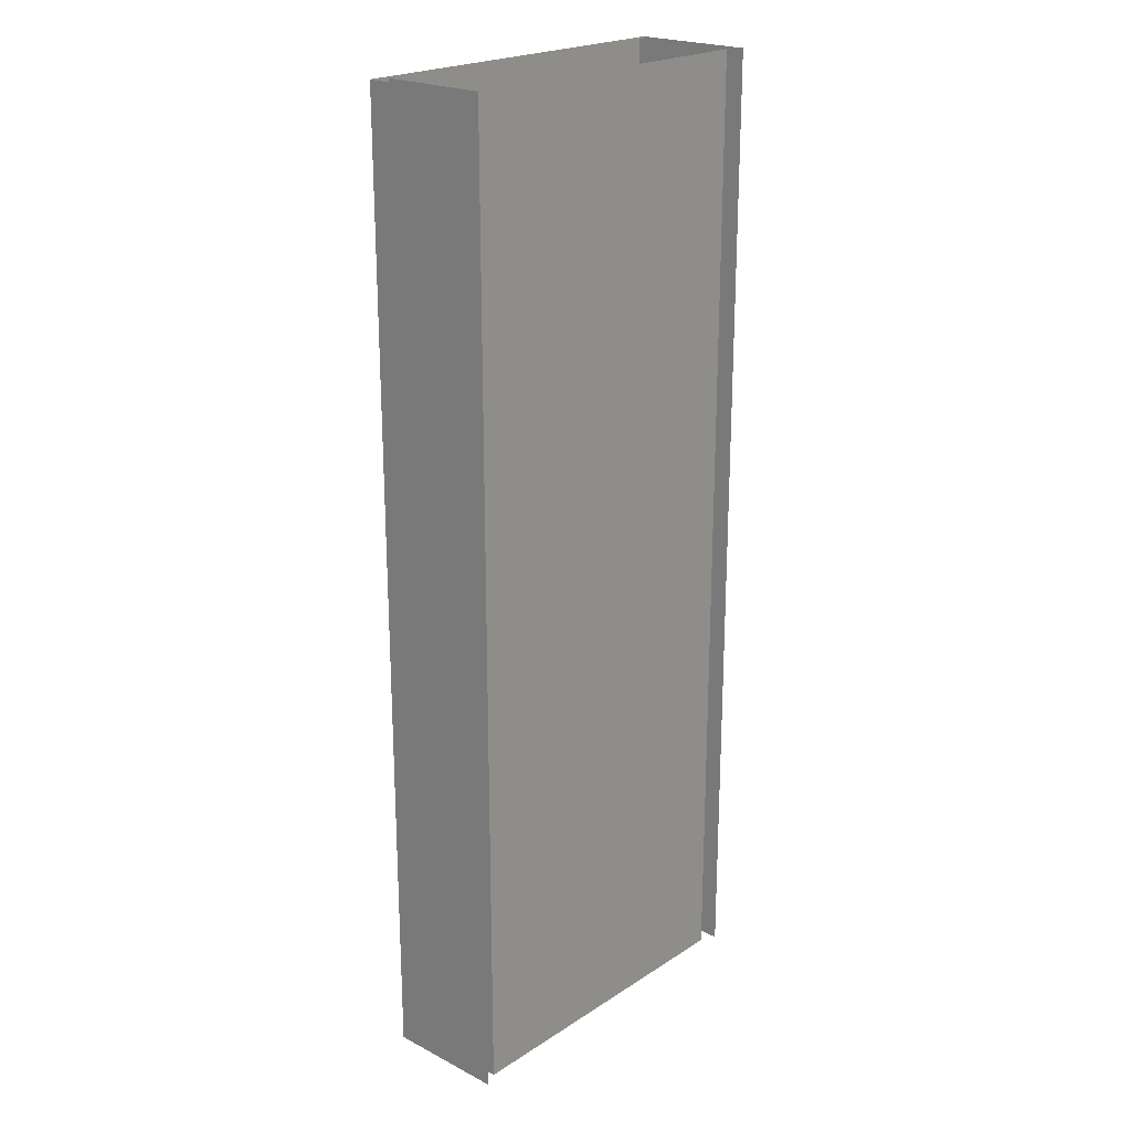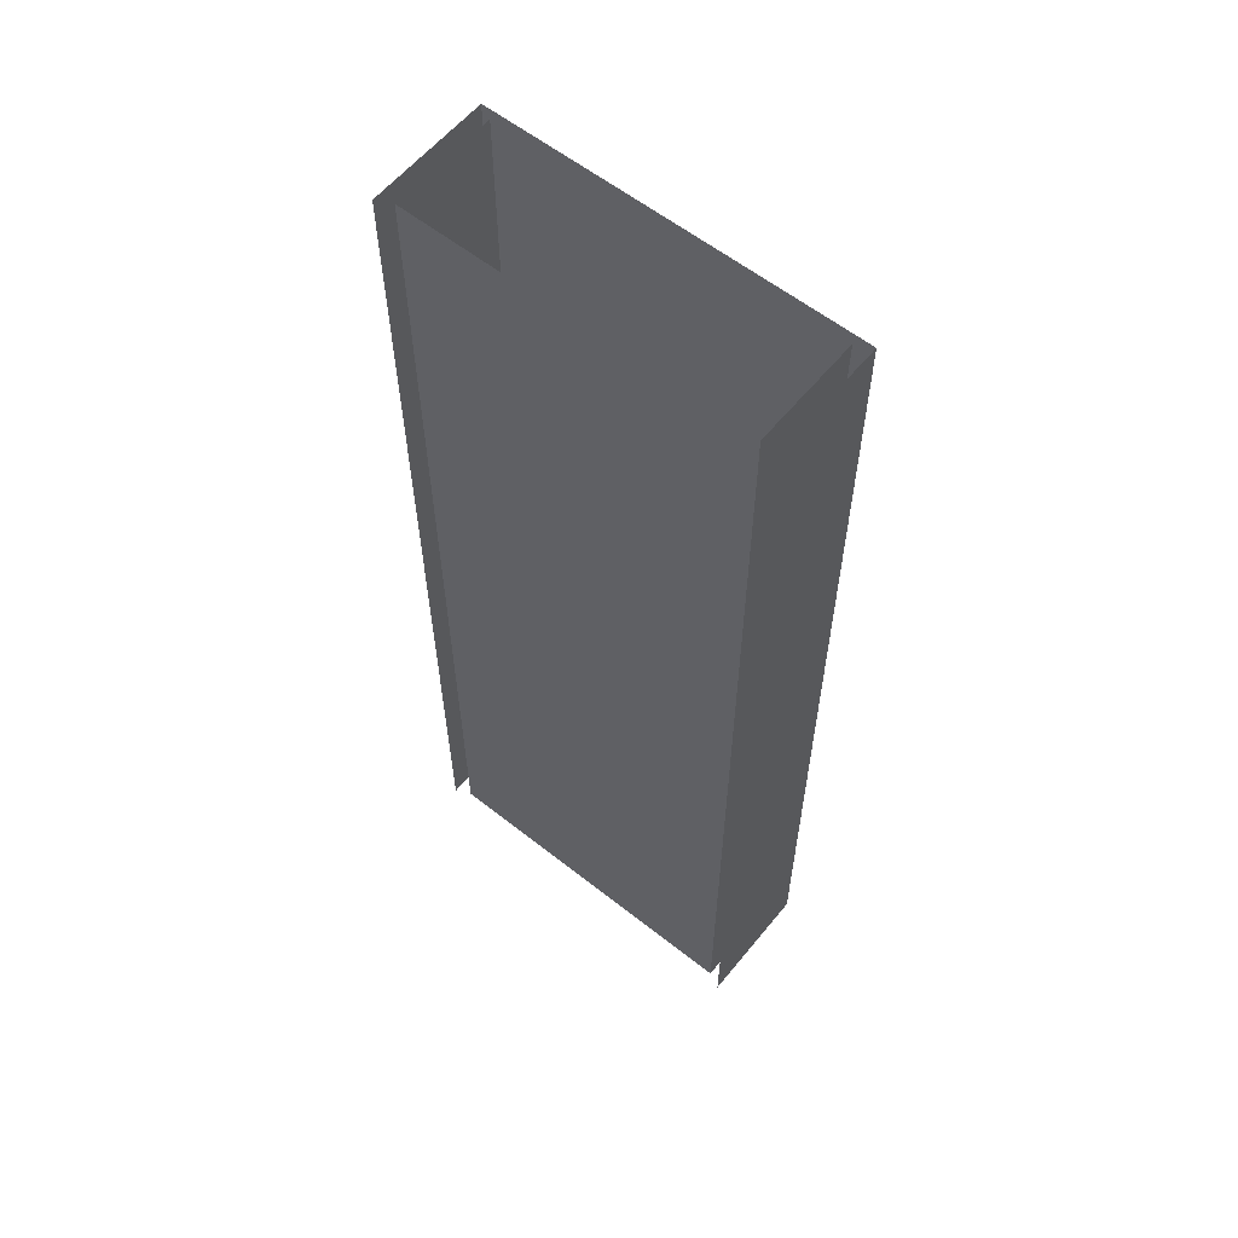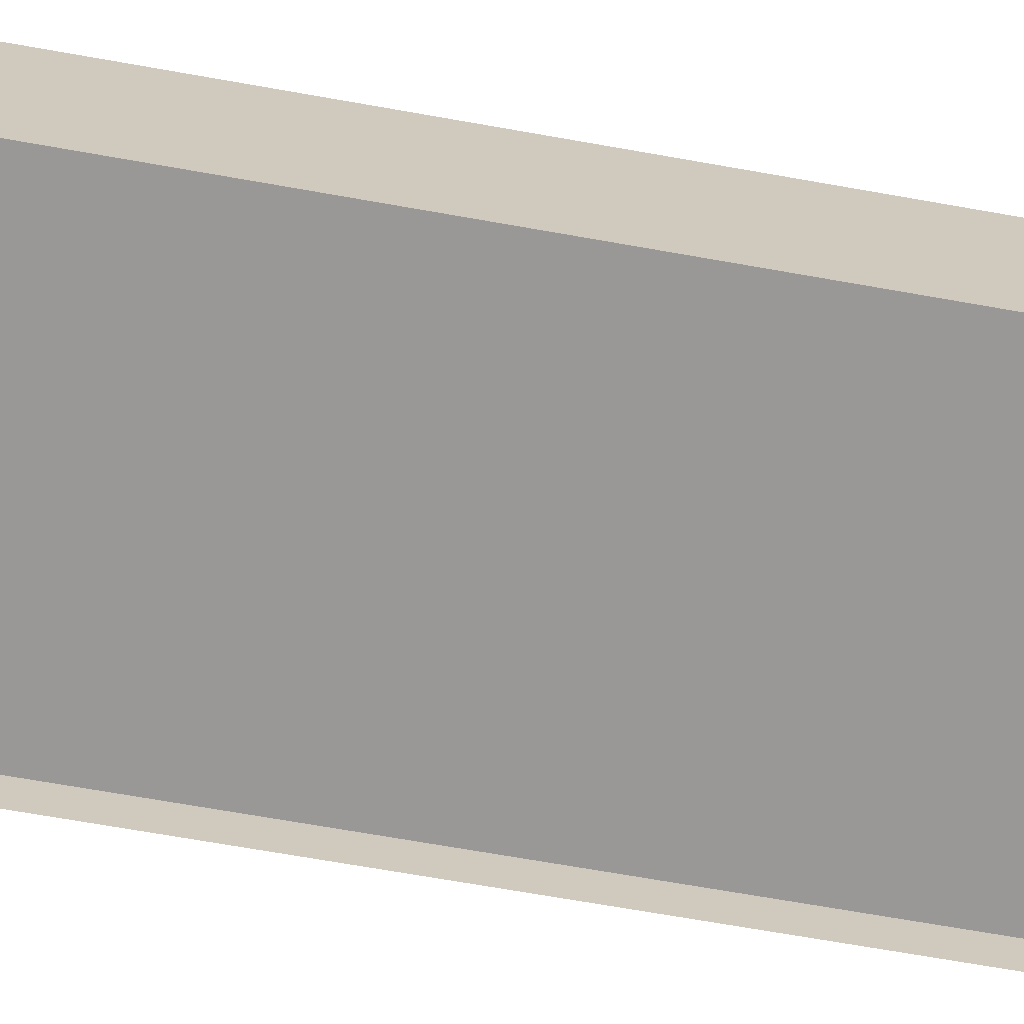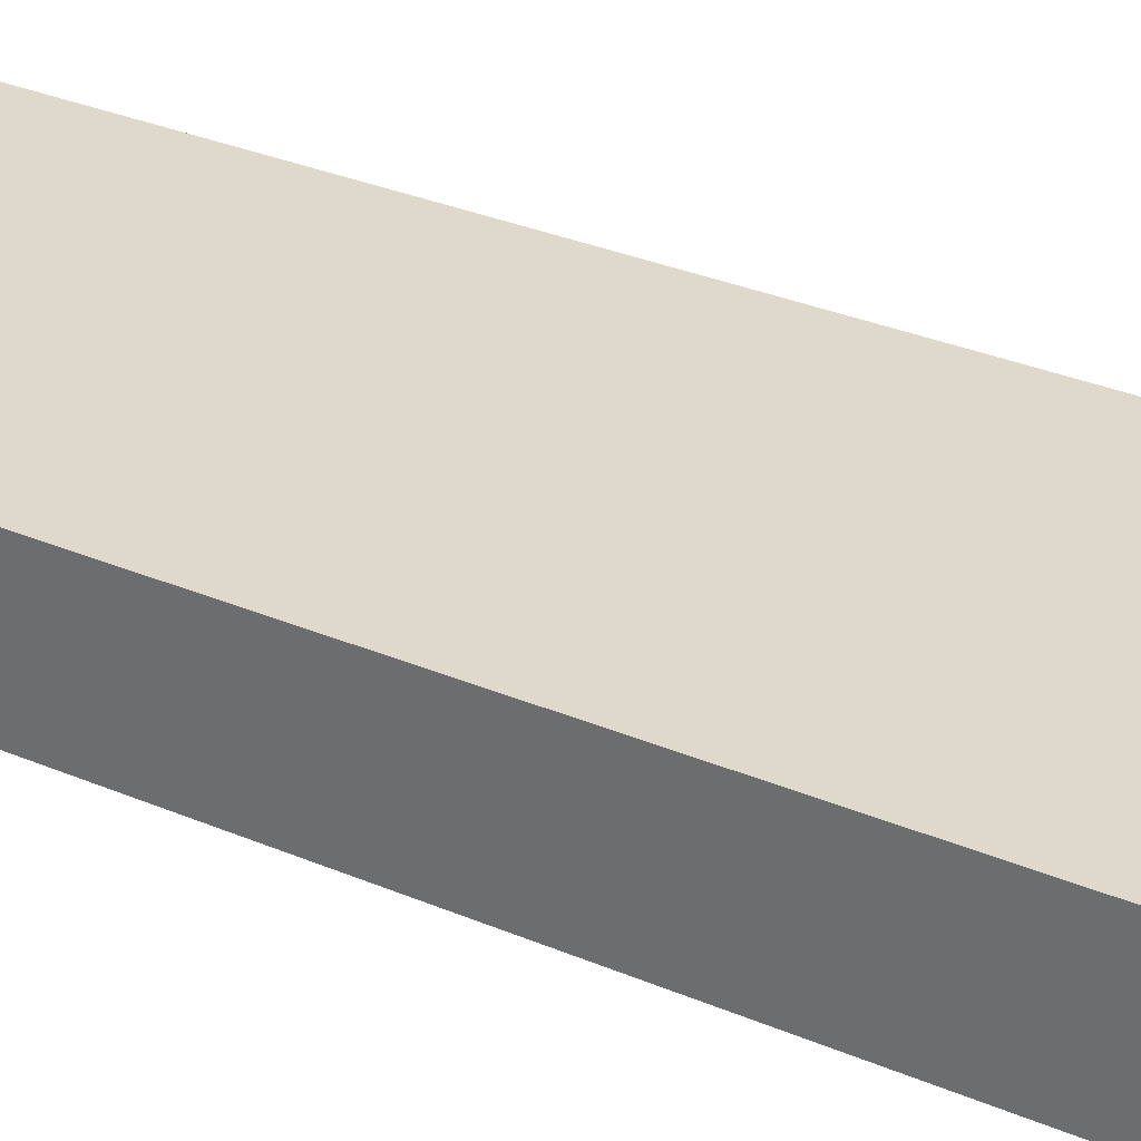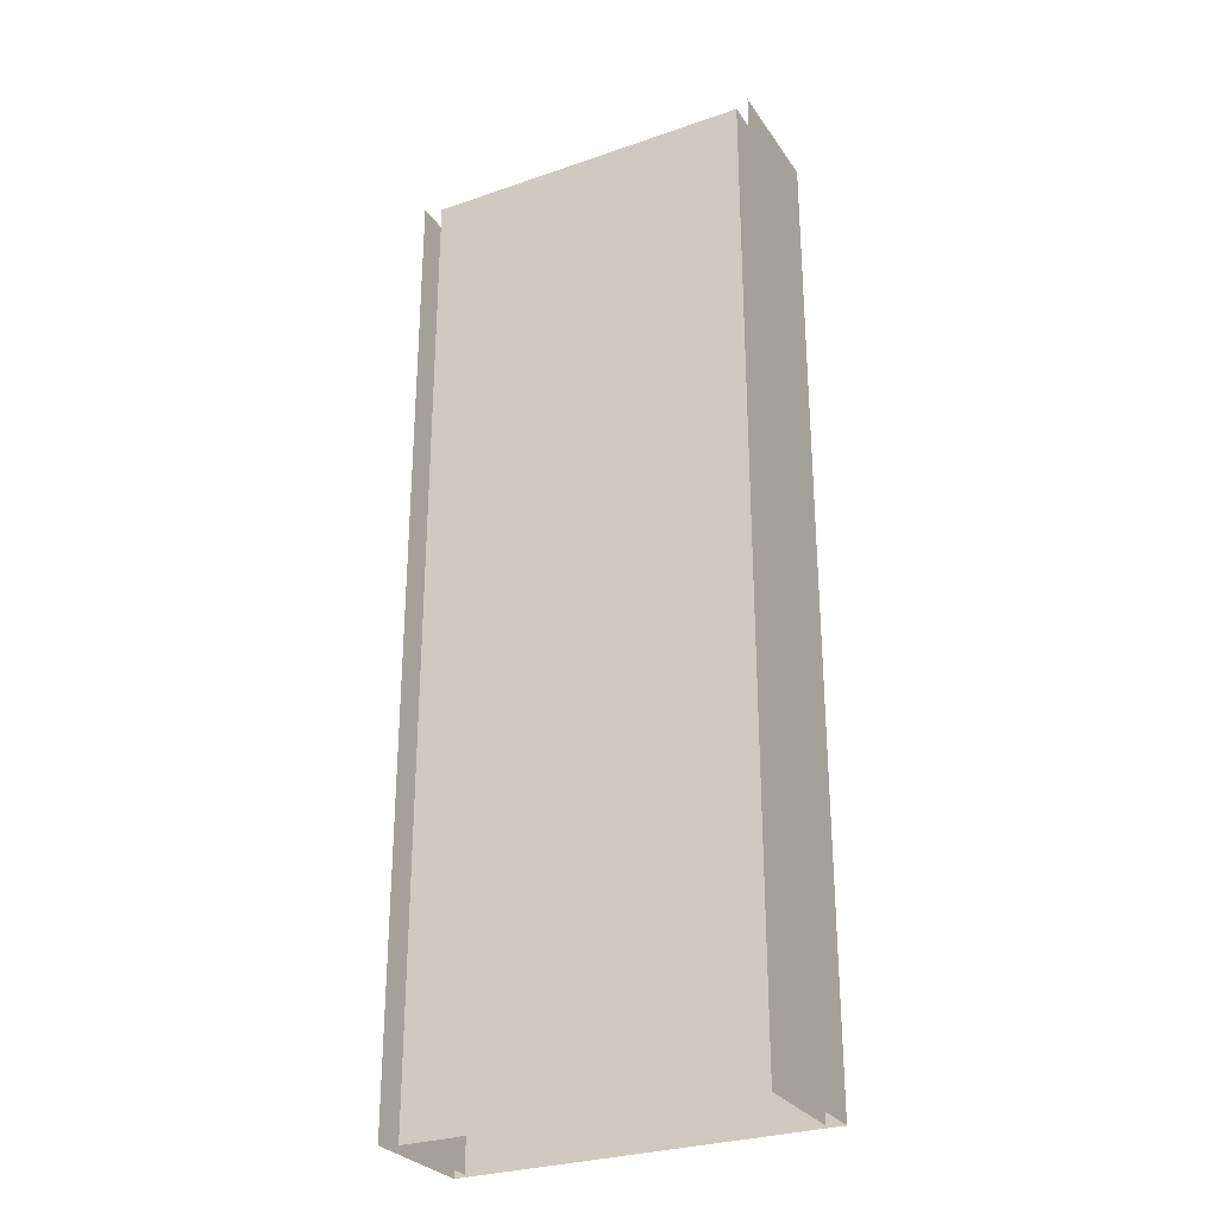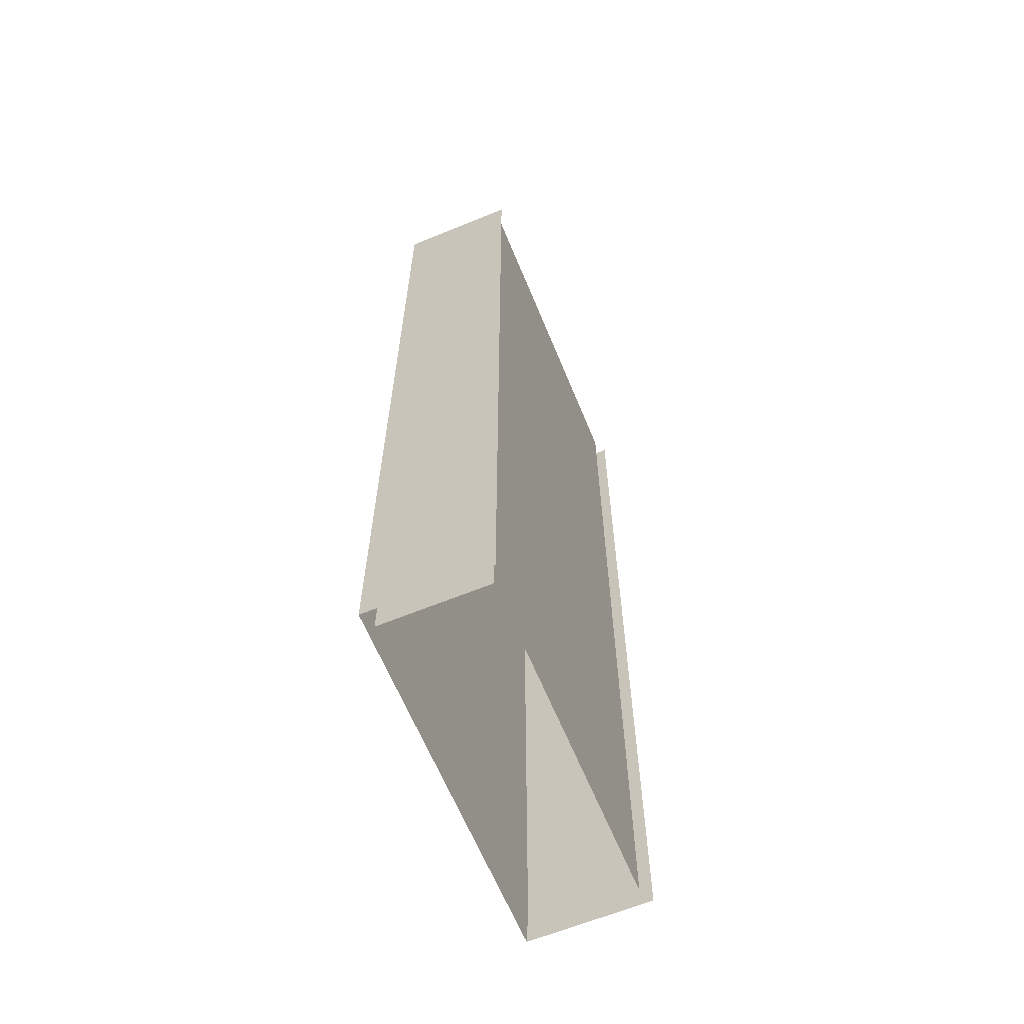
<metadata>
{"format":"obj","ext":"obj","renderer":"f3d","projection":"perspective","resolution":1024,"background":"white","views":[{"elev":22.0,"azim":-48.1,"up":"+Z"},{"elev":59.4,"azim":39.0,"up":"+Z"},{"elev":-68.6,"azim":79.9,"up":"+Y"},{"elev":31.7,"azim":120.9,"up":"+Y"},{"elev":-28.7,"azim":27.4,"up":"+Z"},{"elev":-63.8,"azim":-67.6,"up":"+Z"}]}
</metadata>
<code>
v  -11 0 -0
v  -10 0 -0
v  -10 0 -16
v  -11 0 -16
v  -11 7 -0
v  -11 7 16
v  -11 0 16
v  11 0 -0
v  11 7 -0
v  11 7 -16
v  11 0 -16
v  0 7 -0
v  0 7 -16
v  -12 7.5 -0
v  -12 -0.5 -0
v  -12 -0.5 16
v  -12 7.5 16
v  12 7.5 -0
v  12 -0.5 -0
v  12 -0.5 -16
v  12 7.5 -16
v  0 7.5 -0
v  0 7.5 16
v  12 7.5 16
v  10 0 -0
v  10 0 16
v  11 0 16
v  0 0 -0
v  0 0 16
v  0 7 16
v  -0 7.5 -16
v  -12 7.5 -16
v  -10 0 16
v  -11 0 32
v  -10 0 32
v  -10 0 -32
v  -11 0 -32
v  -11 7 -32
v  -11 7 -16
v  -11 7 32
v  11 0 32
v  11 7 32
v  11 7 16
v  11 7 -32
v  11 0 -32
v  0 7 32
v  0 7 -32
v  -12 7.5 -32
v  -12 -0.5 -32
v  -12 -0.5 -16
v  -12 -0.5 32
v  -12 7.5 32
v  12 7.5 32
v  12 -0.5 32
v  12 -0.5 16
v  12 -0.5 -32
v  12 7.5 -32
v  -0 7.5 -32
v  0 7.5 32
v  10 0 -32
v  10 0 -16
v  10 0 32
v  0 0 -32
v  0 0 -16
v  0 0 32
g Plane005
f 1 2 3
f 3 4 1
f 1 5 6
f 6 7 1
f 8 9 10
f 10 11 8
f 9 12 13
f 13 10 9
f 14 15 16
f 16 17 14
f 18 19 20
f 20 21 18
f 18 22 23
f 23 24 18
f 8 25 26
f 26 27 8
f 25 28 29
f 29 26 25
f 5 12 30
f 30 6 5
f 14 22 31
f 31 32 14
f 28 2 33
f 33 29 28
f 34 35 33
f 33 7 34
f 7 33 2
f 2 1 7
f 36 37 4
f 4 3 36
f 37 38 39
f 39 4 37
f 4 39 5
f 5 1 4
f 40 34 7
f 7 6 40
f 41 42 43
f 43 27 41
f 27 43 9
f 9 8 27
f 44 45 11
f 11 10 44
f 42 46 30
f 30 43 42
f 43 30 12
f 12 9 43
f 47 44 10
f 10 13 47
f 48 49 50
f 50 32 48
f 32 50 15
f 15 14 32
f 51 52 17
f 17 16 51
f 53 54 55
f 55 24 53
f 24 55 19
f 19 18 24
f 56 57 21
f 21 20 56
f 57 58 31
f 31 21 57
f 21 31 22
f 22 18 21
f 59 53 24
f 24 23 59
f 45 60 61
f 61 11 45
f 11 61 25
f 25 8 11
f 62 41 27
f 27 26 62
f 60 63 64
f 64 61 60
f 61 64 28
f 28 25 61
f 65 62 26
f 26 29 65
f 38 47 13
f 13 39 38
f 39 13 12
f 12 5 39
f 46 40 6
f 6 30 46
f 52 59 23
f 23 17 52
f 17 23 22
f 22 14 17
f 58 48 32
f 32 31 58
f 63 36 3
f 3 64 63
f 64 3 2
f 2 28 64
f 35 65 29
f 29 33 35

</code>
